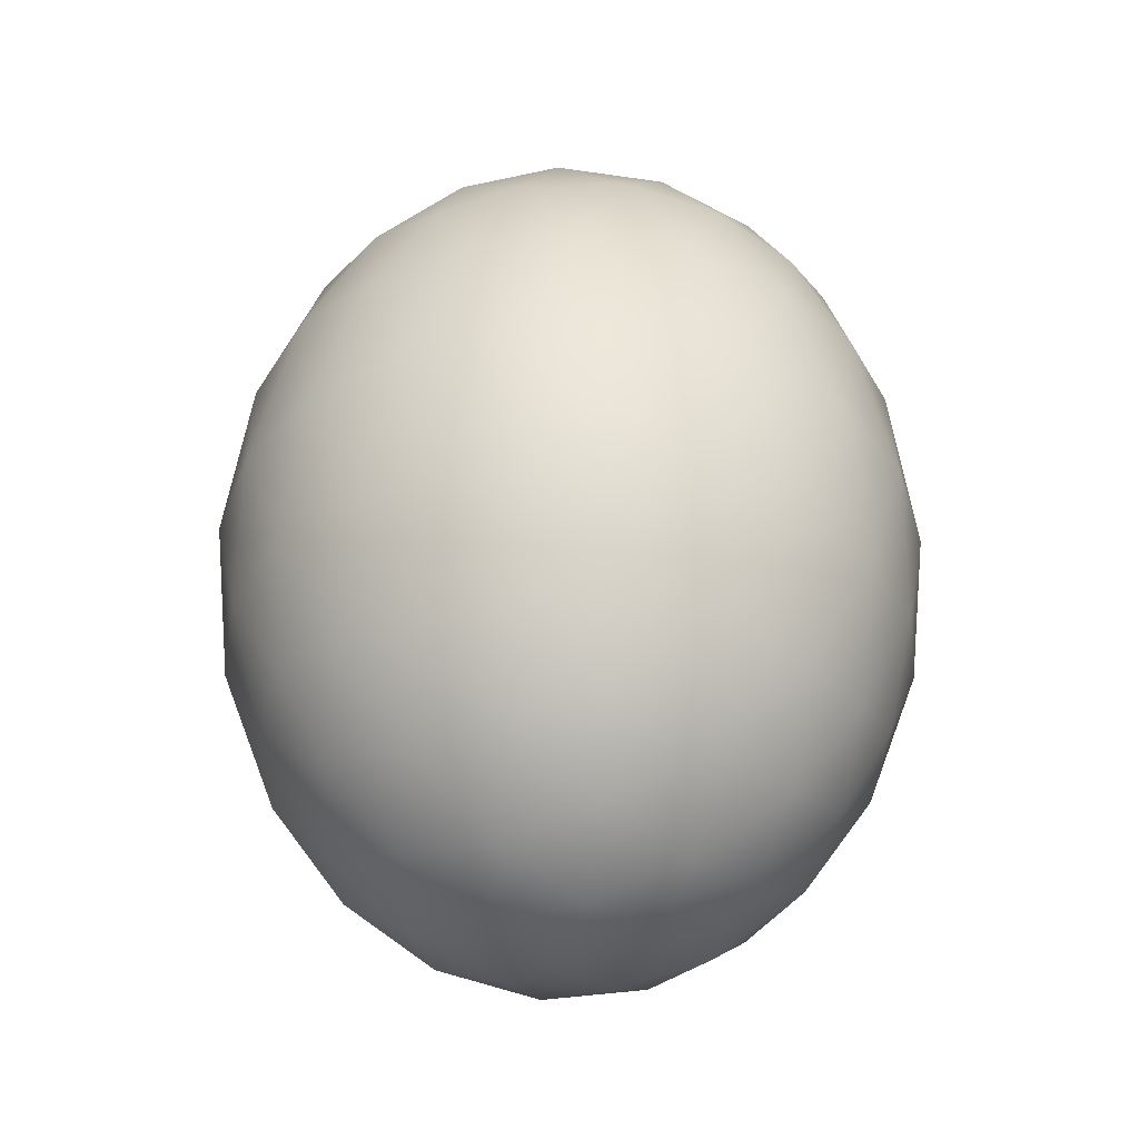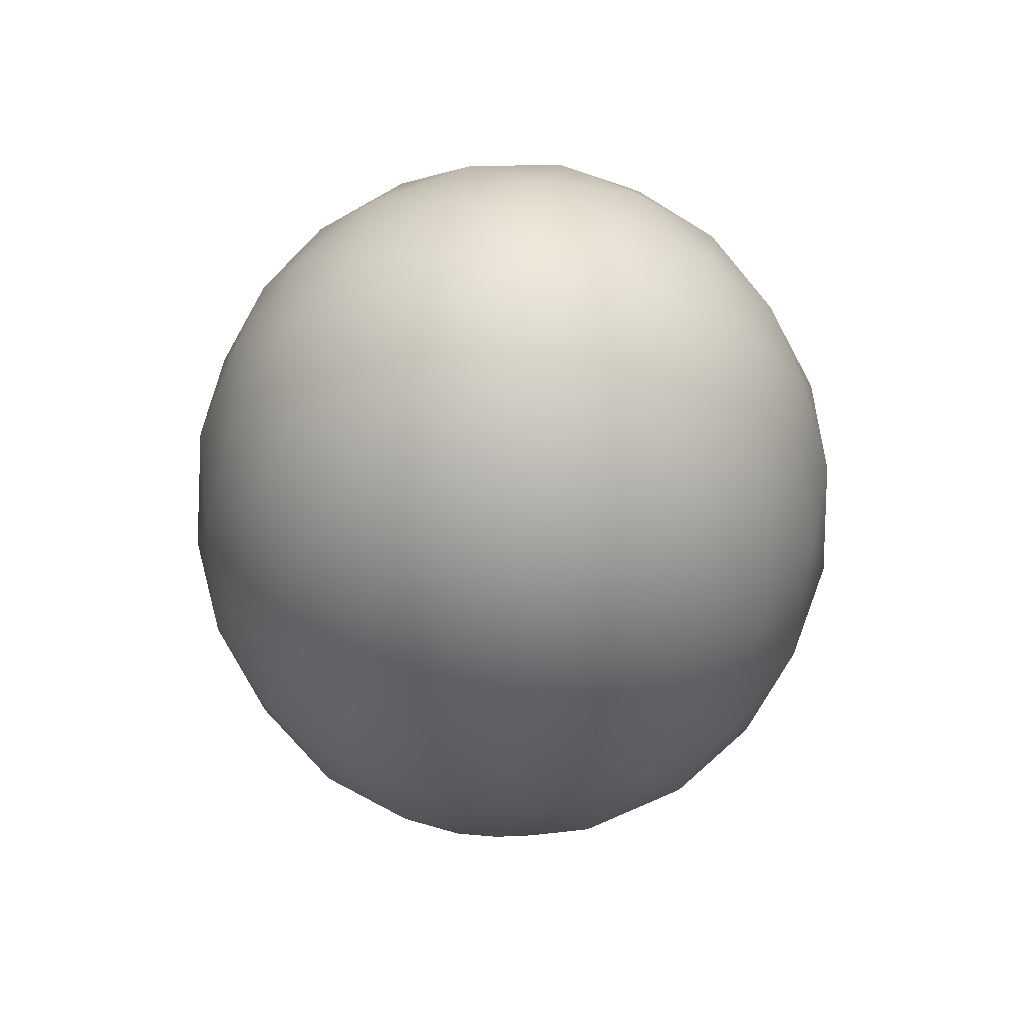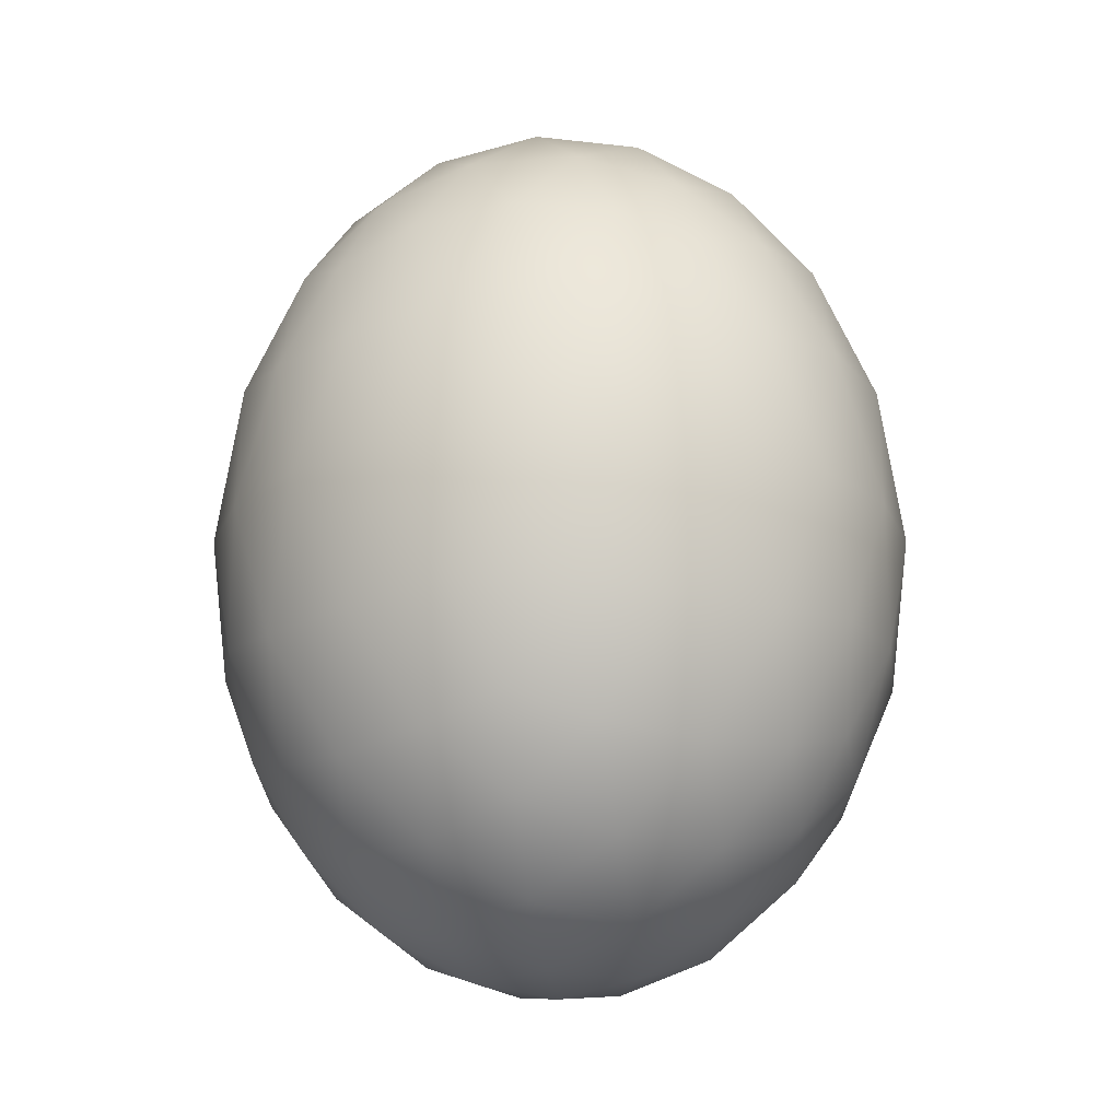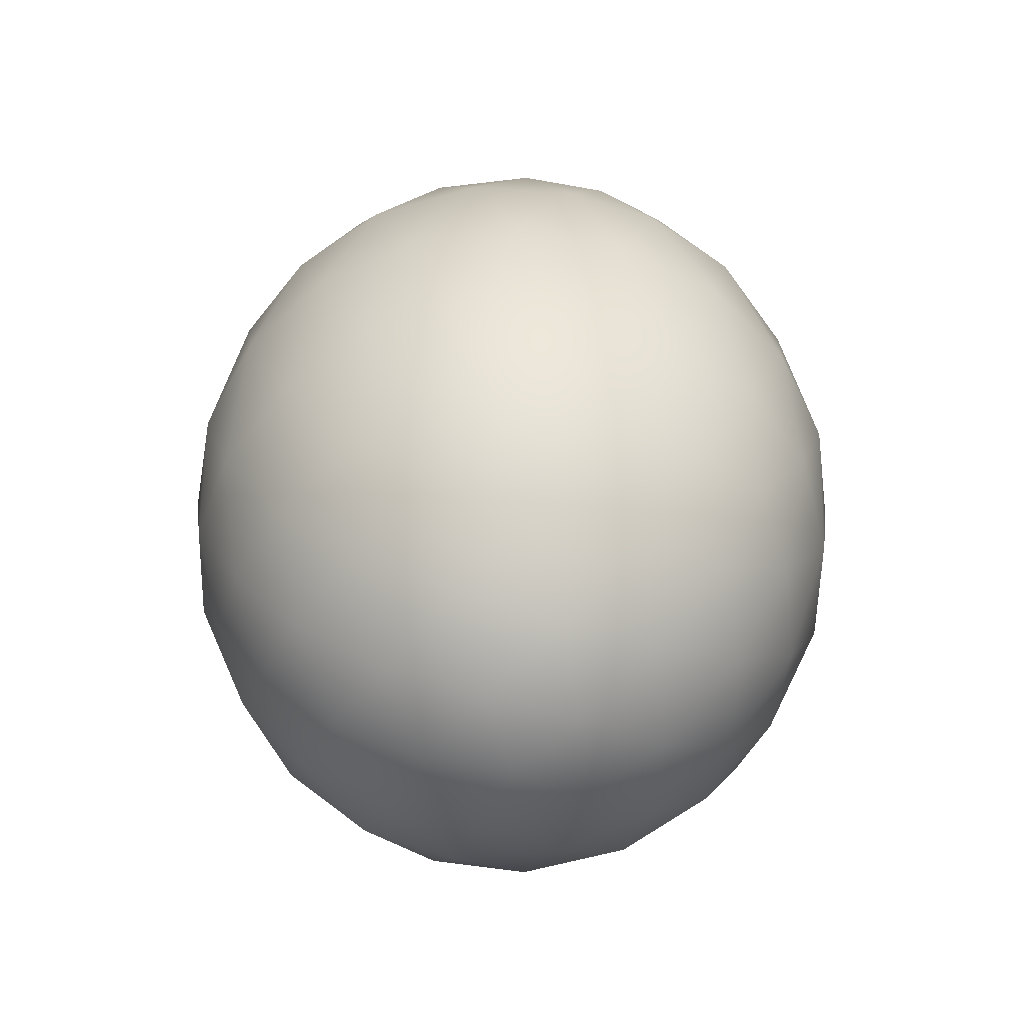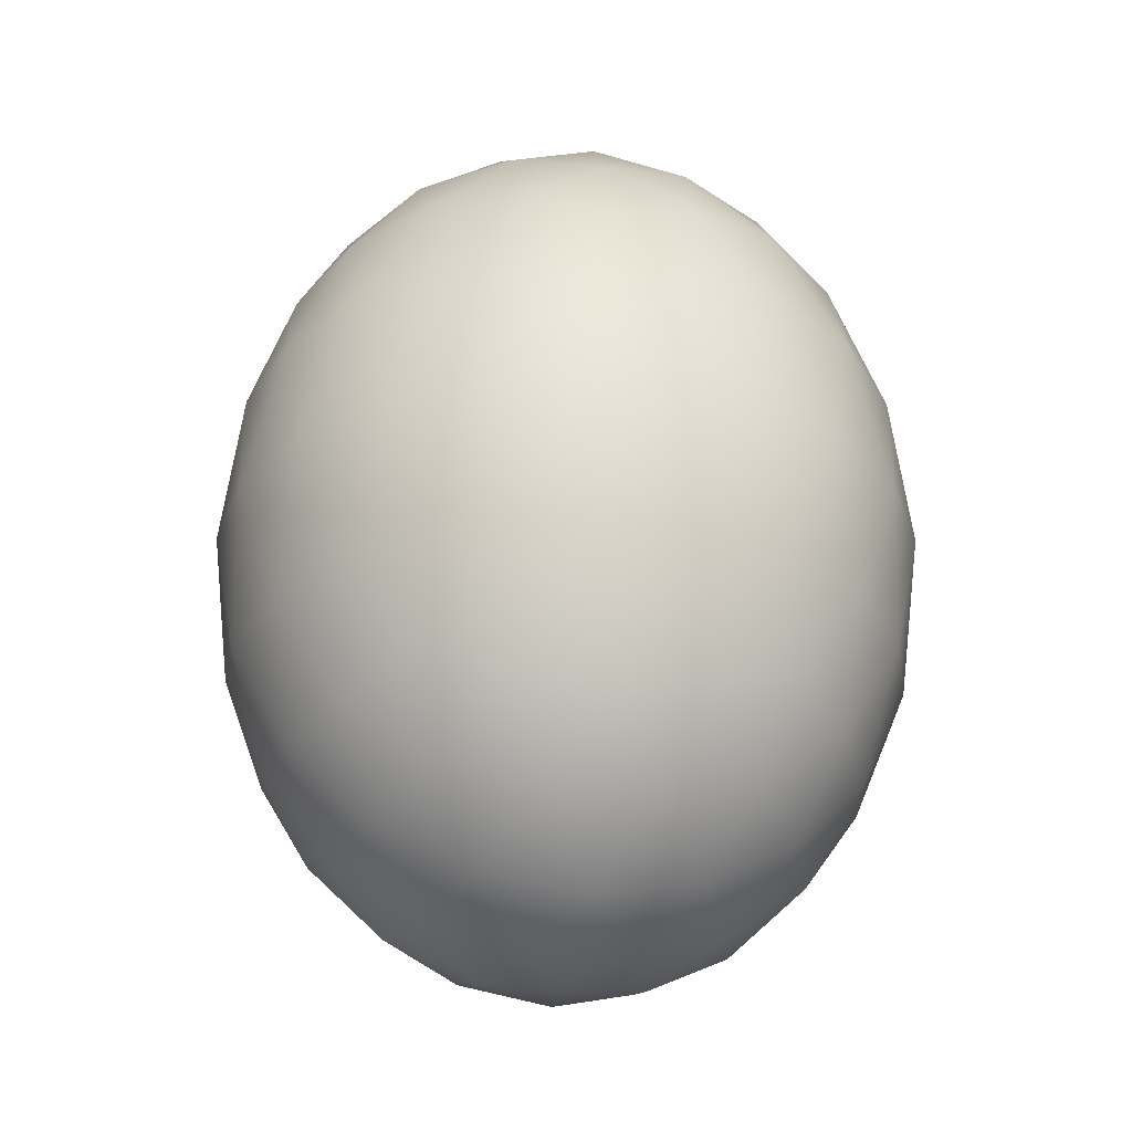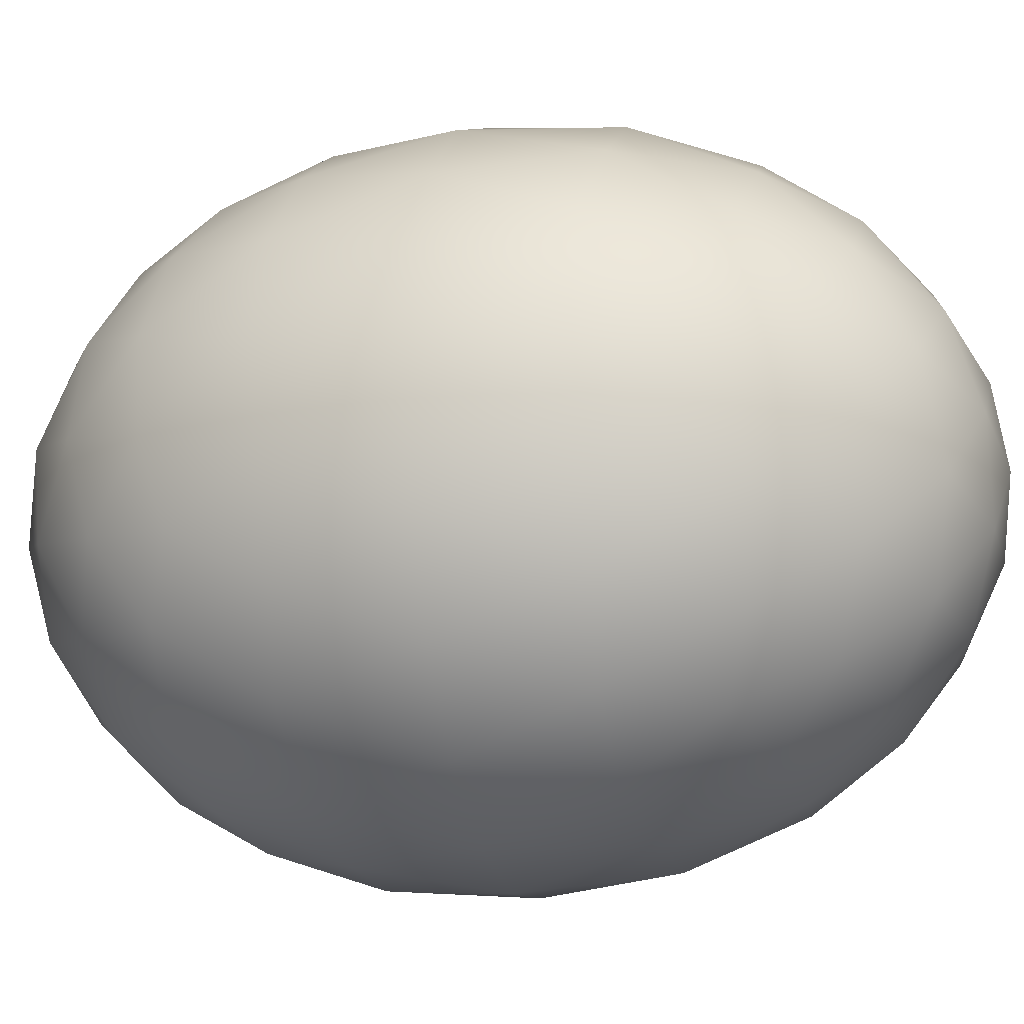
<metadata>
{"format":"obj","ext":"obj","renderer":"f3d","projection":"perspective","resolution":1024,"background":"white","views":[{"elev":-38.1,"azim":97.4,"up":"+Z"},{"elev":62.3,"azim":119.7,"up":"+Z"},{"elev":-19.4,"azim":-170.8,"up":"+Z"},{"elev":-56.6,"azim":-163.2,"up":"+Z"},{"elev":-28.1,"azim":-81.3,"up":"+Z"},{"elev":-19.1,"azim":103.9,"up":"+Y"}]}
</metadata>
<code>
v 0.1783 0 -17.74
v 0.1783 0 -1.337
v 0.1783 5.558 -13.64
v 3.445 4.497 -5.437
v 5.464 1.718 -13.64
v 5.464 -1.718 -5.437
v 3.445 -4.497 -13.64
v 0.1783 -5.558 -5.437
v -3.089 -4.497 -13.64
v -5.108 -1.718 -5.437
v -5.108 1.718 -13.64
v -3.089 4.497 -5.437
v -2.874 0.9916 -16.64
v -2.892 4.226 -14.3
v 0.1783 3.209 -16.64
v 2.064 2.596 -2.436
v 0.1783 5.224 -4.774
v -1.708 2.596 -2.436
v 3.249 4.226 -14.3
v 3.23 0.9916 -16.64
v 5.147 -1.614 -14.3
v 2.064 -2.596 -16.64
v 0.1783 -5.224 -14.3
v -1.708 -2.596 -16.64
v -4.79 -1.614 -14.3
v -4.79 1.614 -4.774
v -2.874 -0.9916 -2.436
v -2.892 -4.226 -4.774
v 0.1783 -3.209 -2.436
v 3.249 -4.226 -4.774
v 3.23 -0.9916 -2.436
v 5.147 1.614 -4.774
v 2.161 6.104 -9.538
v 5.37 3.772 -9.538
v 6.596 0 -9.538
v 5.37 -3.772 -9.538
v 2.161 -6.104 -9.538
v -1.805 -6.104 -9.538
v -5.014 -3.772 -9.538
v -6.24 -0 -9.538
v -5.014 3.772 -9.538
v -1.805 6.104 -9.538
v -1.288 0.4764 -17.5
v -1.418 2.197 -16.97
v 0.1783 1.542 -17.5
v 1.084 1.247 -1.577
v 0.1783 2.716 -2.108
v -0.7278 1.247 -1.577
v 1.775 2.197 -16.97
v 1.644 0.4764 -17.5
v 2.761 -0.8393 -16.97
v 1.084 -1.247 -17.5
v 0.1783 -2.716 -16.97
v -0.7278 -1.247 -17.5
v -2.405 -0.8393 -16.97
v -2.405 0.8393 -2.108
v -1.288 -0.4764 -1.577
v -1.418 -2.197 -2.108
v 0.1783 -1.542 -1.577
v 1.775 -2.197 -2.108
v 1.644 -0.4764 -1.577
v 2.761 0.8393 -2.108
v 1.116 6.076 -11.89
v 2.874 5.462 -12.12
v 1.651 5.122 -14.11
v 6.247 0.9859 -11.89
v 6.206 -0.8758 -12.12
v 5.505 0.1827 -14.11
v 2.991 -5.467 -11.89
v 1.208 -6.003 -12.12
v 1.998 -5.01 -14.11
v -4.152 -4.364 -11.89
v -5.213 -2.834 -12.12
v -4.024 -3.279 -14.11
v -5.311 2.769 -11.89
v -4.183 4.251 -12.12
v -4.239 2.983 -14.11
v 6.247 -0.9859 -7.184
v 6.206 0.8758 -6.953
v 5.505 -0.1827 -4.969
v 1.116 -6.076 -7.184
v 2.874 -5.462 -6.953
v 1.651 -5.122 -4.969
v -5.311 -2.769 -7.184
v -4.183 -4.251 -6.953
v -4.239 -2.983 -4.969
v -4.152 4.364 -7.184
v -5.213 2.834 -6.953
v -4.024 3.279 -4.969
v 2.991 5.467 -7.184
v 1.208 6.003 -6.953
v 1.998 5.01 -4.969
v -3.02 2.721 -15.74
v -4.22 1.429 -15.22
v 0.1783 4.625 -15.22
v -1.421 3.882 -15.74
v -1.294 5.122 -14.11
v 1.167 4.081 -3.336
v 2.897 3.741 -3.852
v -2.54 3.741 -3.852
v -0.81 4.081 -3.336
v -1.642 5.01 -4.969
v 1.777 3.882 -15.74
v 4.576 1.429 -15.22
v 3.376 2.721 -15.74
v 4.595 2.983 -14.11
v 4.365 -0.3211 -15.74
v 2.897 -3.741 -15.22
v 3.754 -2.201 -15.74
v 4.38 -3.279 -14.11
v 1.167 -4.081 -15.74
v -2.54 -3.741 -15.22
v -0.81 -4.081 -15.74
v -1.642 -5.01 -14.11
v -3.397 -2.201 -15.74
v -4.008 -0.3211 -15.74
v -5.148 0.1827 -14.11
v -3.397 2.201 -3.336
v -4.22 -1.429 -3.852
v -4.008 0.3211 -3.336
v -5.148 -0.1827 -4.969
v -3.02 -2.721 -3.336
v 0.1783 -4.625 -3.852
v -1.421 -3.882 -3.336
v -1.294 -5.122 -4.969
v 1.777 -3.882 -3.336
v 4.576 -1.429 -3.852
v 3.376 -2.721 -3.336
v 4.595 -2.983 -4.969
v 4.365 0.3211 -3.336
v 3.754 2.201 -3.336
v 4.38 3.279 -4.969
v 4.508 4.364 -7.184
v 3.951 5.192 -9.538
v 4.54 4.251 -12.12
v 5.667 2.769 -11.89
v 5.667 -2.769 -7.184
v 6.282 -1.983 -9.538
v 5.569 -2.834 -12.12
v 4.508 -4.364 -11.89
v -0.7593 -6.076 -7.184
v 0.1783 -6.418 -9.538
v -0.8513 -6.003 -12.12
v -2.635 -5.467 -11.89
v -5.89 -0.9859 -7.184
v -5.925 -1.983 -9.538
v -5.849 -0.8758 -12.12
v -5.89 0.9859 -11.89
v -2.635 5.467 -7.184
v -3.594 5.192 -9.538
v -2.517 5.462 -12.12
v -0.7593 6.076 -11.89
v 6.282 1.983 -9.538
v 5.569 2.834 -6.953
v 3.951 -5.192 -9.538
v 4.54 -4.251 -6.953
v -3.594 -5.192 -9.538
v -2.517 -5.462 -6.953
v -5.925 1.983 -9.538
v -5.849 0.8758 -6.953
v 0.1783 6.418 -9.538
v -0.8513 6.003 -6.953
o ungrouped
g ungrouped
f 1 43 45
f 2 46 48
f 1 45 50
f 1 50 52
f 1 52 54
f 1 54 43
f 2 48 57
f 2 57 59
f 2 59 61
f 2 61 46
f 3 63 65
f 5 66 68
f 7 69 71
f 9 72 74
f 11 75 77
f 6 78 80
f 8 81 83
f 10 84 86
f 12 87 89
f 4 90 92
f 11 77 94
f 3 95 97
f 13 93 44
f 4 92 99
f 12 100 102
f 16 98 47
f 3 65 95
f 5 104 106
f 15 103 49
f 5 68 104
f 7 108 110
f 20 107 51
f 7 71 108
f 9 112 114
f 22 111 53
f 9 74 112
f 11 94 117
f 24 115 55
f 12 89 100
f 10 119 121
f 18 118 56
f 10 86 119
f 8 123 125
f 27 122 58
f 8 83 123
f 6 127 129
f 29 126 60
f 6 80 127
f 4 99 132
f 31 130 62
f 4 133 90
f 5 106 136
f 33 134 64
f 6 137 78
f 7 110 140
f 35 138 67
f 8 141 81
f 9 114 144
f 37 142 70
f 10 145 84
f 11 117 148
f 39 146 73
f 12 149 87
f 3 97 152
f 41 150 76
f 5 136 66
f 4 132 133
f 35 153 79
f 7 140 69
f 6 129 137
f 37 155 82
f 9 144 72
f 8 125 141
f 39 157 85
f 11 148 75
f 10 121 145
f 41 159 88
f 3 152 63
f 12 102 149
f 33 161 91
f 13 44 43
f 15 45 44
f 43 44 45
f 16 47 46
f 18 48 47
f 46 47 48
f 15 49 45
f 20 50 49
f 45 49 50
f 20 51 50
f 22 52 51
f 50 51 52
f 22 53 52
f 24 54 53
f 52 53 54
f 24 55 54
f 13 43 55
f 54 55 43
f 18 56 48
f 27 57 56
f 48 56 57
f 27 58 57
f 29 59 58
f 57 58 59
f 29 60 59
f 31 61 60
f 59 60 61
f 31 62 61
f 16 46 62
f 61 62 46
f 33 64 63
f 19 65 64
f 63 64 65
f 35 67 66
f 21 68 67
f 66 67 68
f 37 70 69
f 23 71 70
f 69 70 71
f 39 73 72
f 25 74 73
f 72 73 74
f 41 76 75
f 14 77 76
f 75 76 77
f 35 79 78
f 32 80 79
f 78 79 80
f 37 82 81
f 30 83 82
f 81 82 83
f 39 85 84
f 28 86 85
f 84 85 86
f 41 88 87
f 26 89 88
f 87 88 89
f 33 91 90
f 17 92 91
f 90 91 92
f 14 93 77
f 13 94 93
f 77 93 94
f 15 96 95
f 14 97 96
f 95 96 97
f 14 96 93
f 15 44 96
f 93 96 44
f 17 98 92
f 16 99 98
f 92 98 99
f 18 101 100
f 17 102 101
f 100 101 102
f 17 101 98
f 18 47 101
f 98 101 47
f 19 103 65
f 15 95 103
f 65 103 95
f 20 105 104
f 19 106 105
f 104 105 106
f 19 105 103
f 20 49 105
f 103 105 49
f 21 107 68
f 20 104 107
f 68 107 104
f 22 109 108
f 21 110 109
f 108 109 110
f 21 109 107
f 22 51 109
f 107 109 51
f 23 111 71
f 22 108 111
f 71 111 108
f 24 113 112
f 23 114 113
f 112 113 114
f 23 113 111
f 24 53 113
f 111 113 53
f 25 115 74
f 24 112 115
f 74 115 112
f 13 116 94
f 25 117 116
f 94 116 117
f 25 116 115
f 13 55 116
f 115 116 55
f 26 118 89
f 18 100 118
f 89 118 100
f 27 120 119
f 26 121 120
f 119 120 121
f 26 120 118
f 27 56 120
f 118 120 56
f 28 122 86
f 27 119 122
f 86 122 119
f 29 124 123
f 28 125 124
f 123 124 125
f 28 124 122
f 29 58 124
f 122 124 58
f 30 126 83
f 29 123 126
f 83 126 123
f 31 128 127
f 30 129 128
f 127 128 129
f 30 128 126
f 31 60 128
f 126 128 60
f 32 130 80
f 31 127 130
f 80 130 127
f 16 131 99
f 32 132 131
f 99 131 132
f 32 131 130
f 16 62 131
f 130 131 62
f 34 134 133
f 33 90 134
f 133 134 90
f 19 135 106
f 34 136 135
f 106 135 136
f 34 135 134
f 19 64 135
f 134 135 64
f 36 138 137
f 35 78 138
f 137 138 78
f 21 139 110
f 36 140 139
f 110 139 140
f 36 139 138
f 21 67 139
f 138 139 67
f 38 142 141
f 37 81 142
f 141 142 81
f 23 143 114
f 38 144 143
f 114 143 144
f 38 143 142
f 23 70 143
f 142 143 70
f 40 146 145
f 39 84 146
f 145 146 84
f 25 147 117
f 40 148 147
f 117 147 148
f 40 147 146
f 25 73 147
f 146 147 73
f 42 150 149
f 41 87 150
f 149 150 87
f 14 151 97
f 42 152 151
f 97 151 152
f 42 151 150
f 14 76 151
f 150 151 76
f 34 153 136
f 35 66 153
f 136 153 66
f 32 154 132
f 34 133 154
f 132 154 133
f 34 154 153
f 32 79 154
f 153 154 79
f 36 155 140
f 37 69 155
f 140 155 69
f 30 156 129
f 36 137 156
f 129 156 137
f 36 156 155
f 30 82 156
f 155 156 82
f 38 157 144
f 39 72 157
f 144 157 72
f 28 158 125
f 38 141 158
f 125 158 141
f 38 158 157
f 28 85 158
f 157 158 85
f 40 159 148
f 41 75 159
f 148 159 75
f 26 160 121
f 40 145 160
f 121 160 145
f 40 160 159
f 26 88 160
f 159 160 88
f 42 161 152
f 33 63 161
f 152 161 63
f 17 162 102
f 42 149 162
f 102 162 149
f 42 162 161
f 17 91 162
f 161 162 91

</code>
